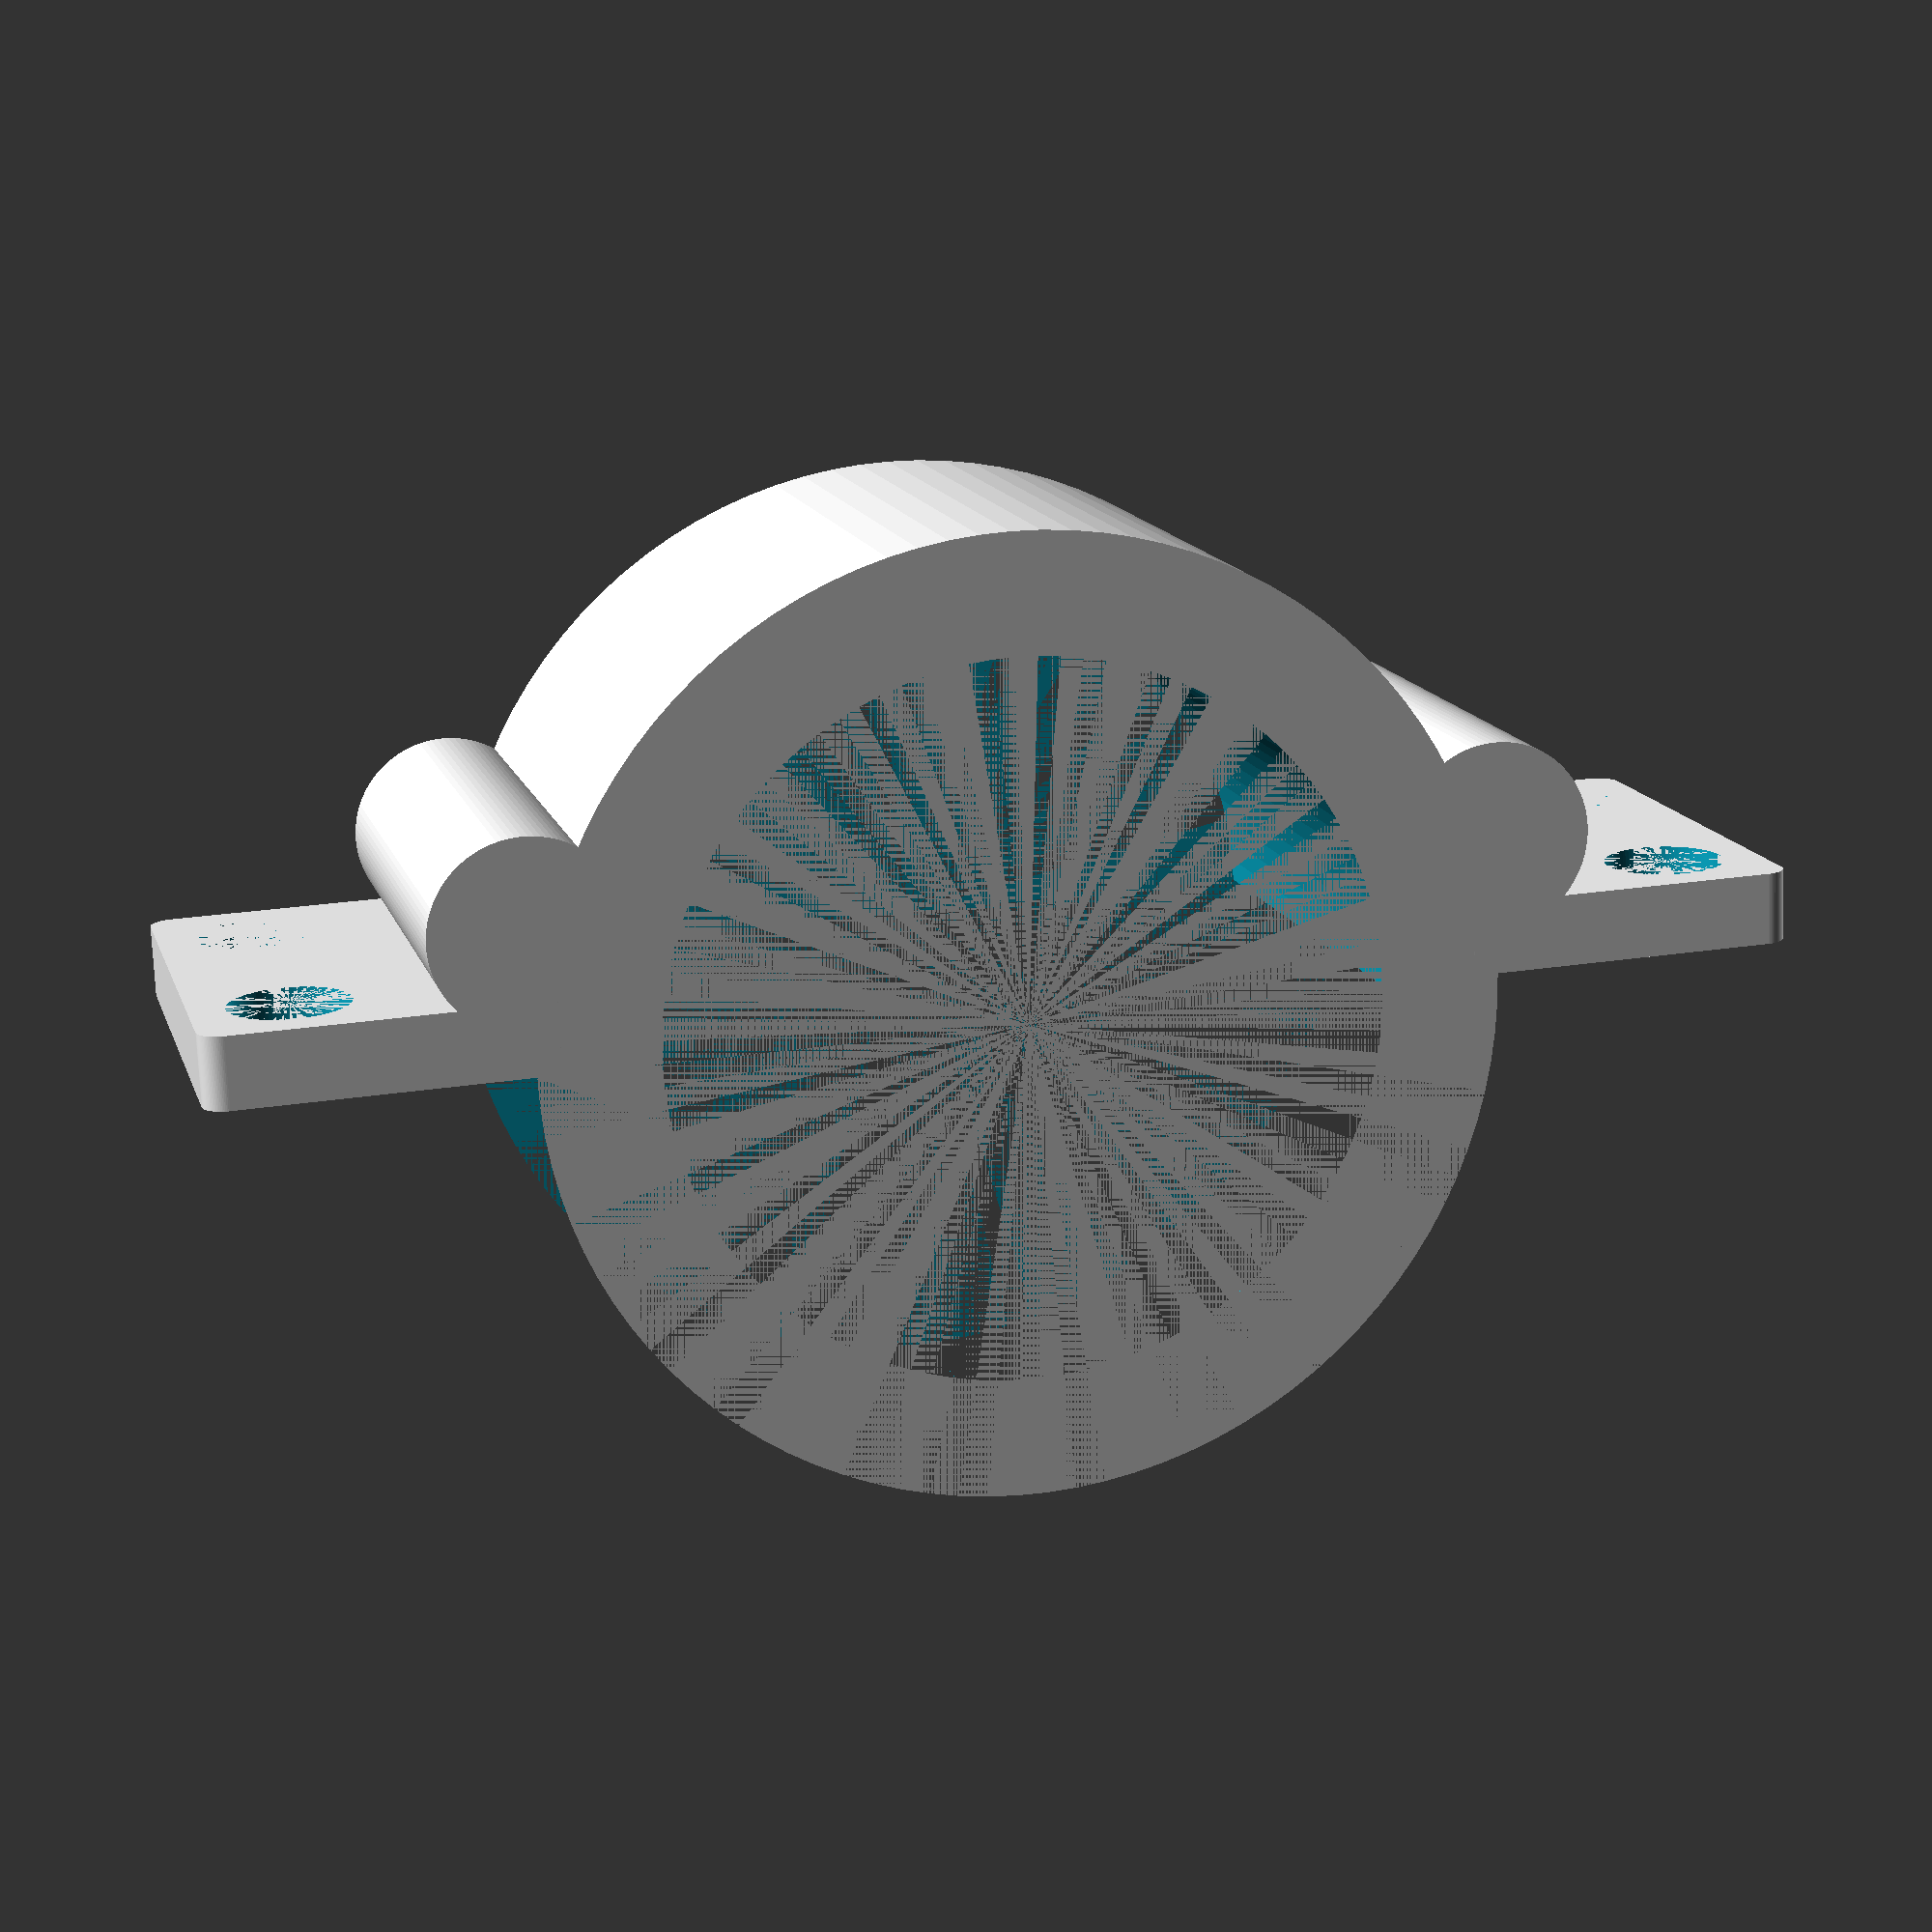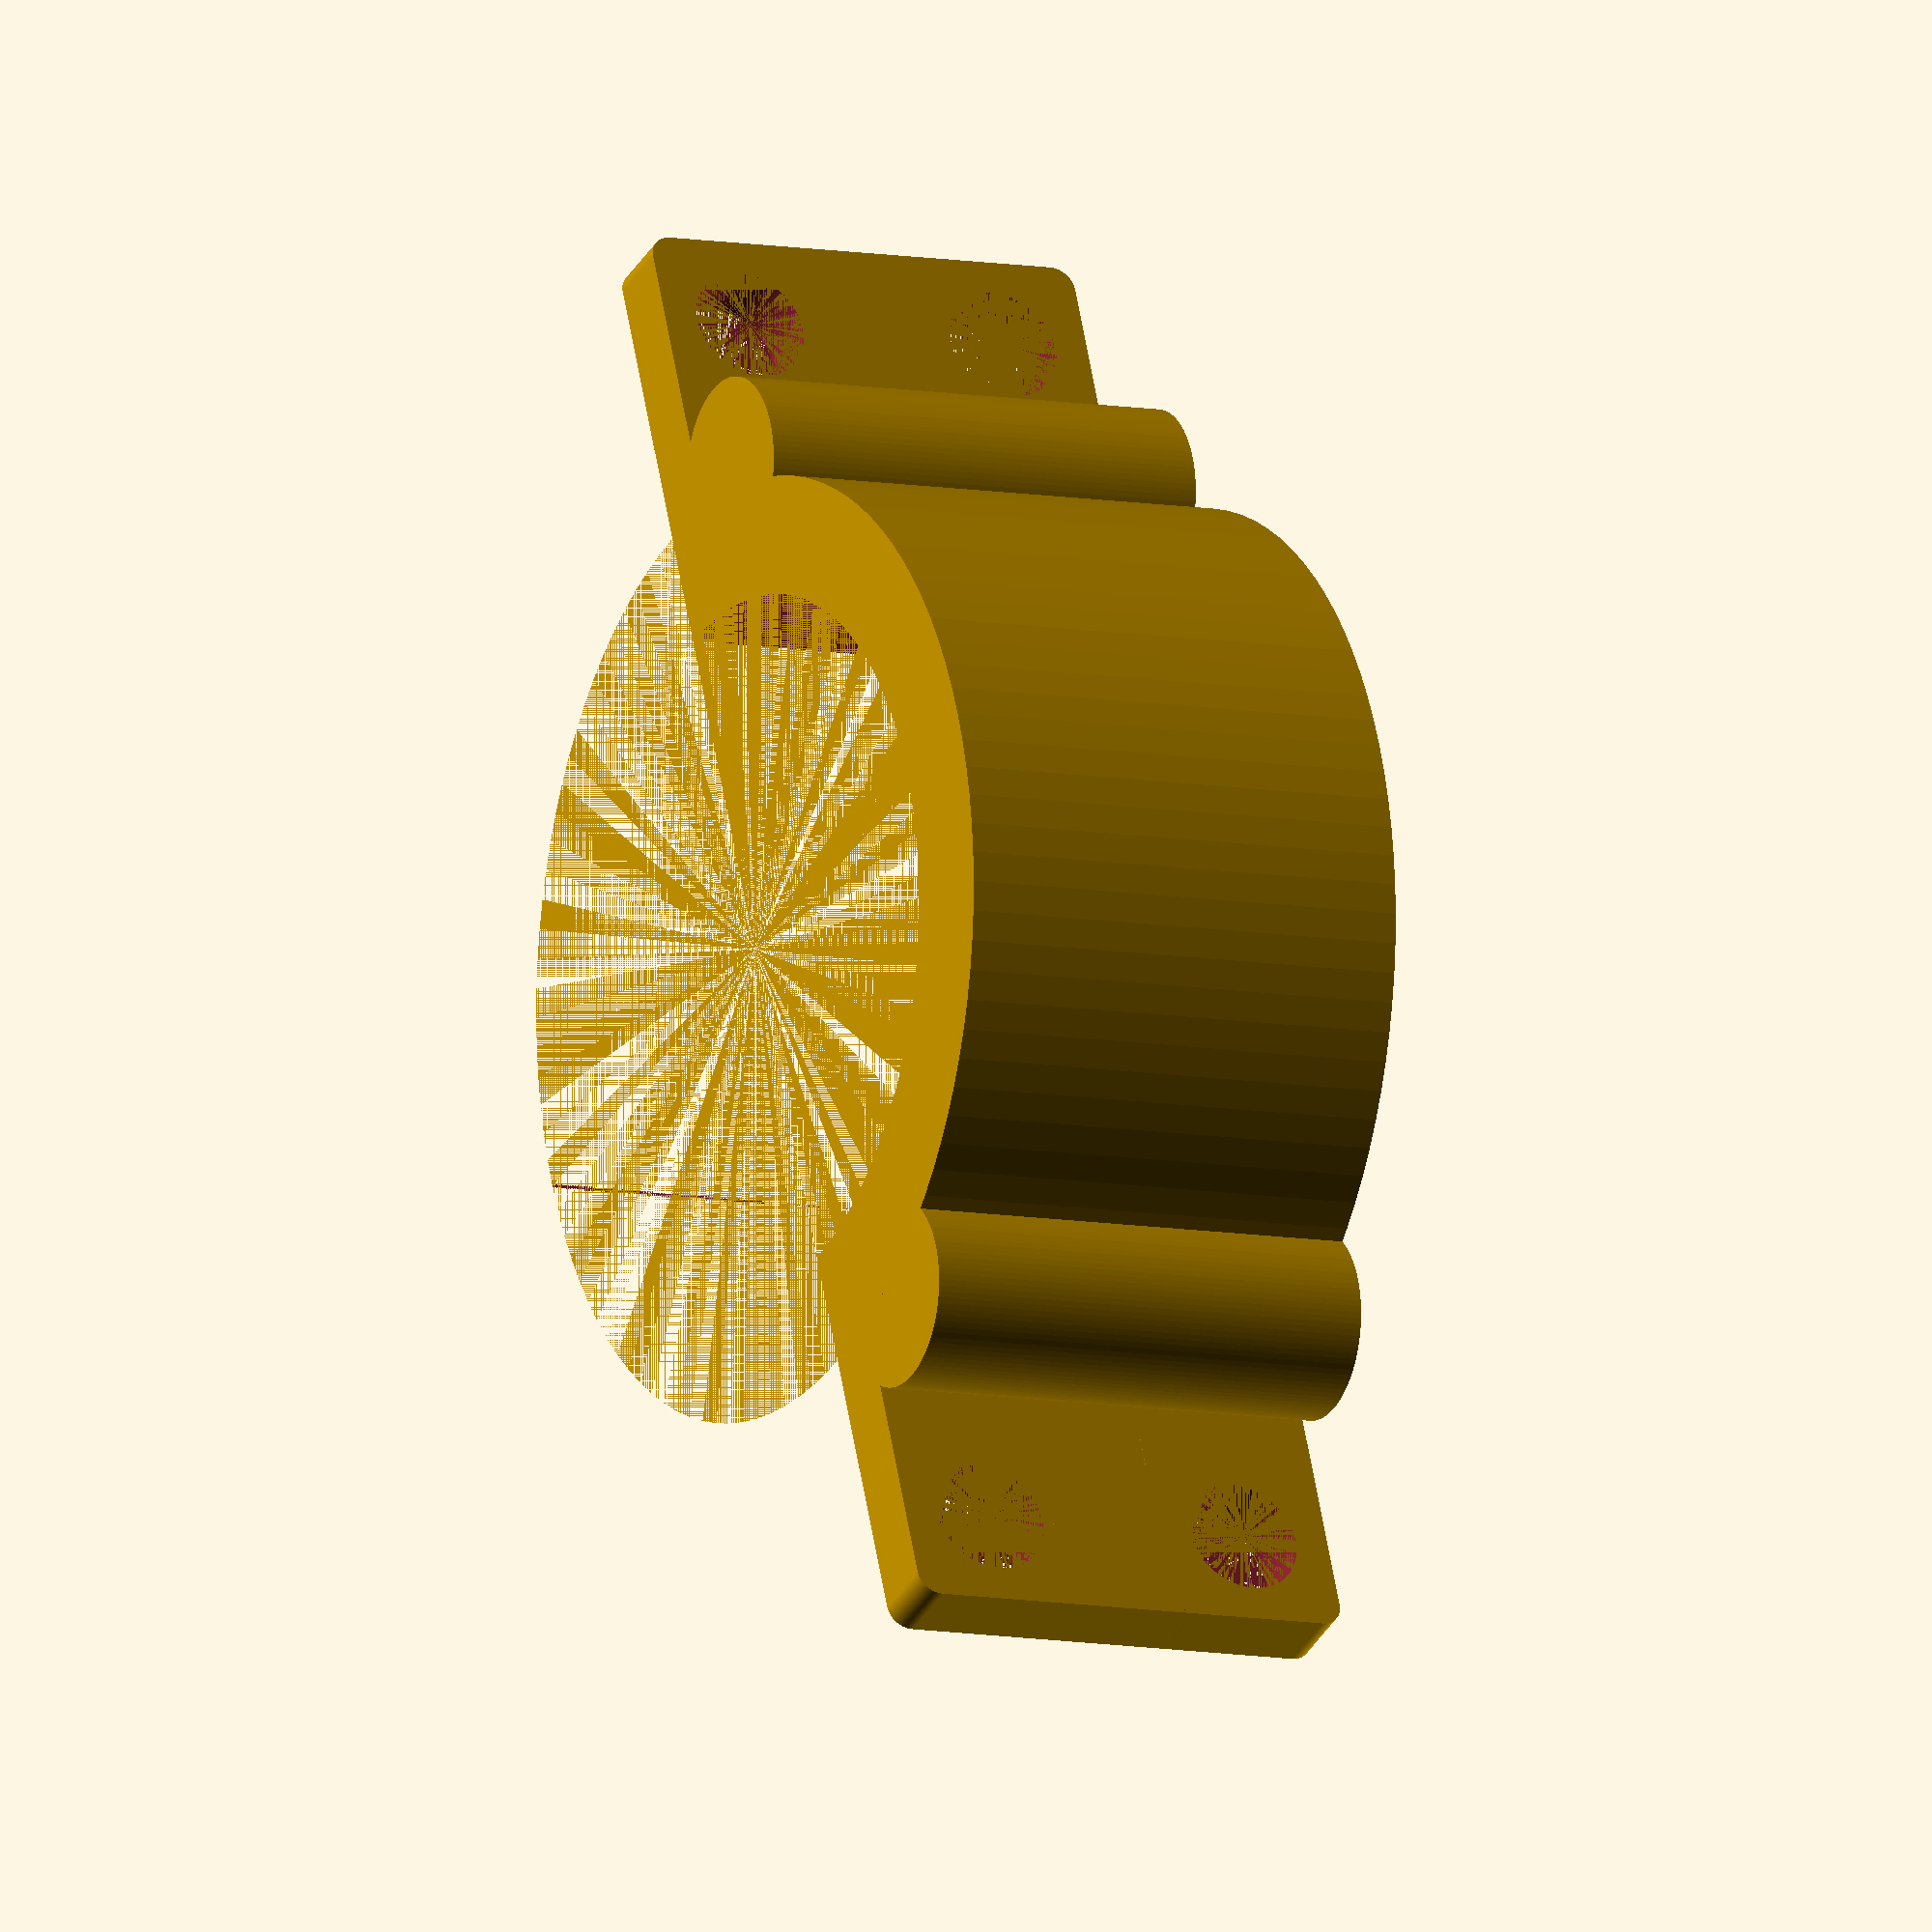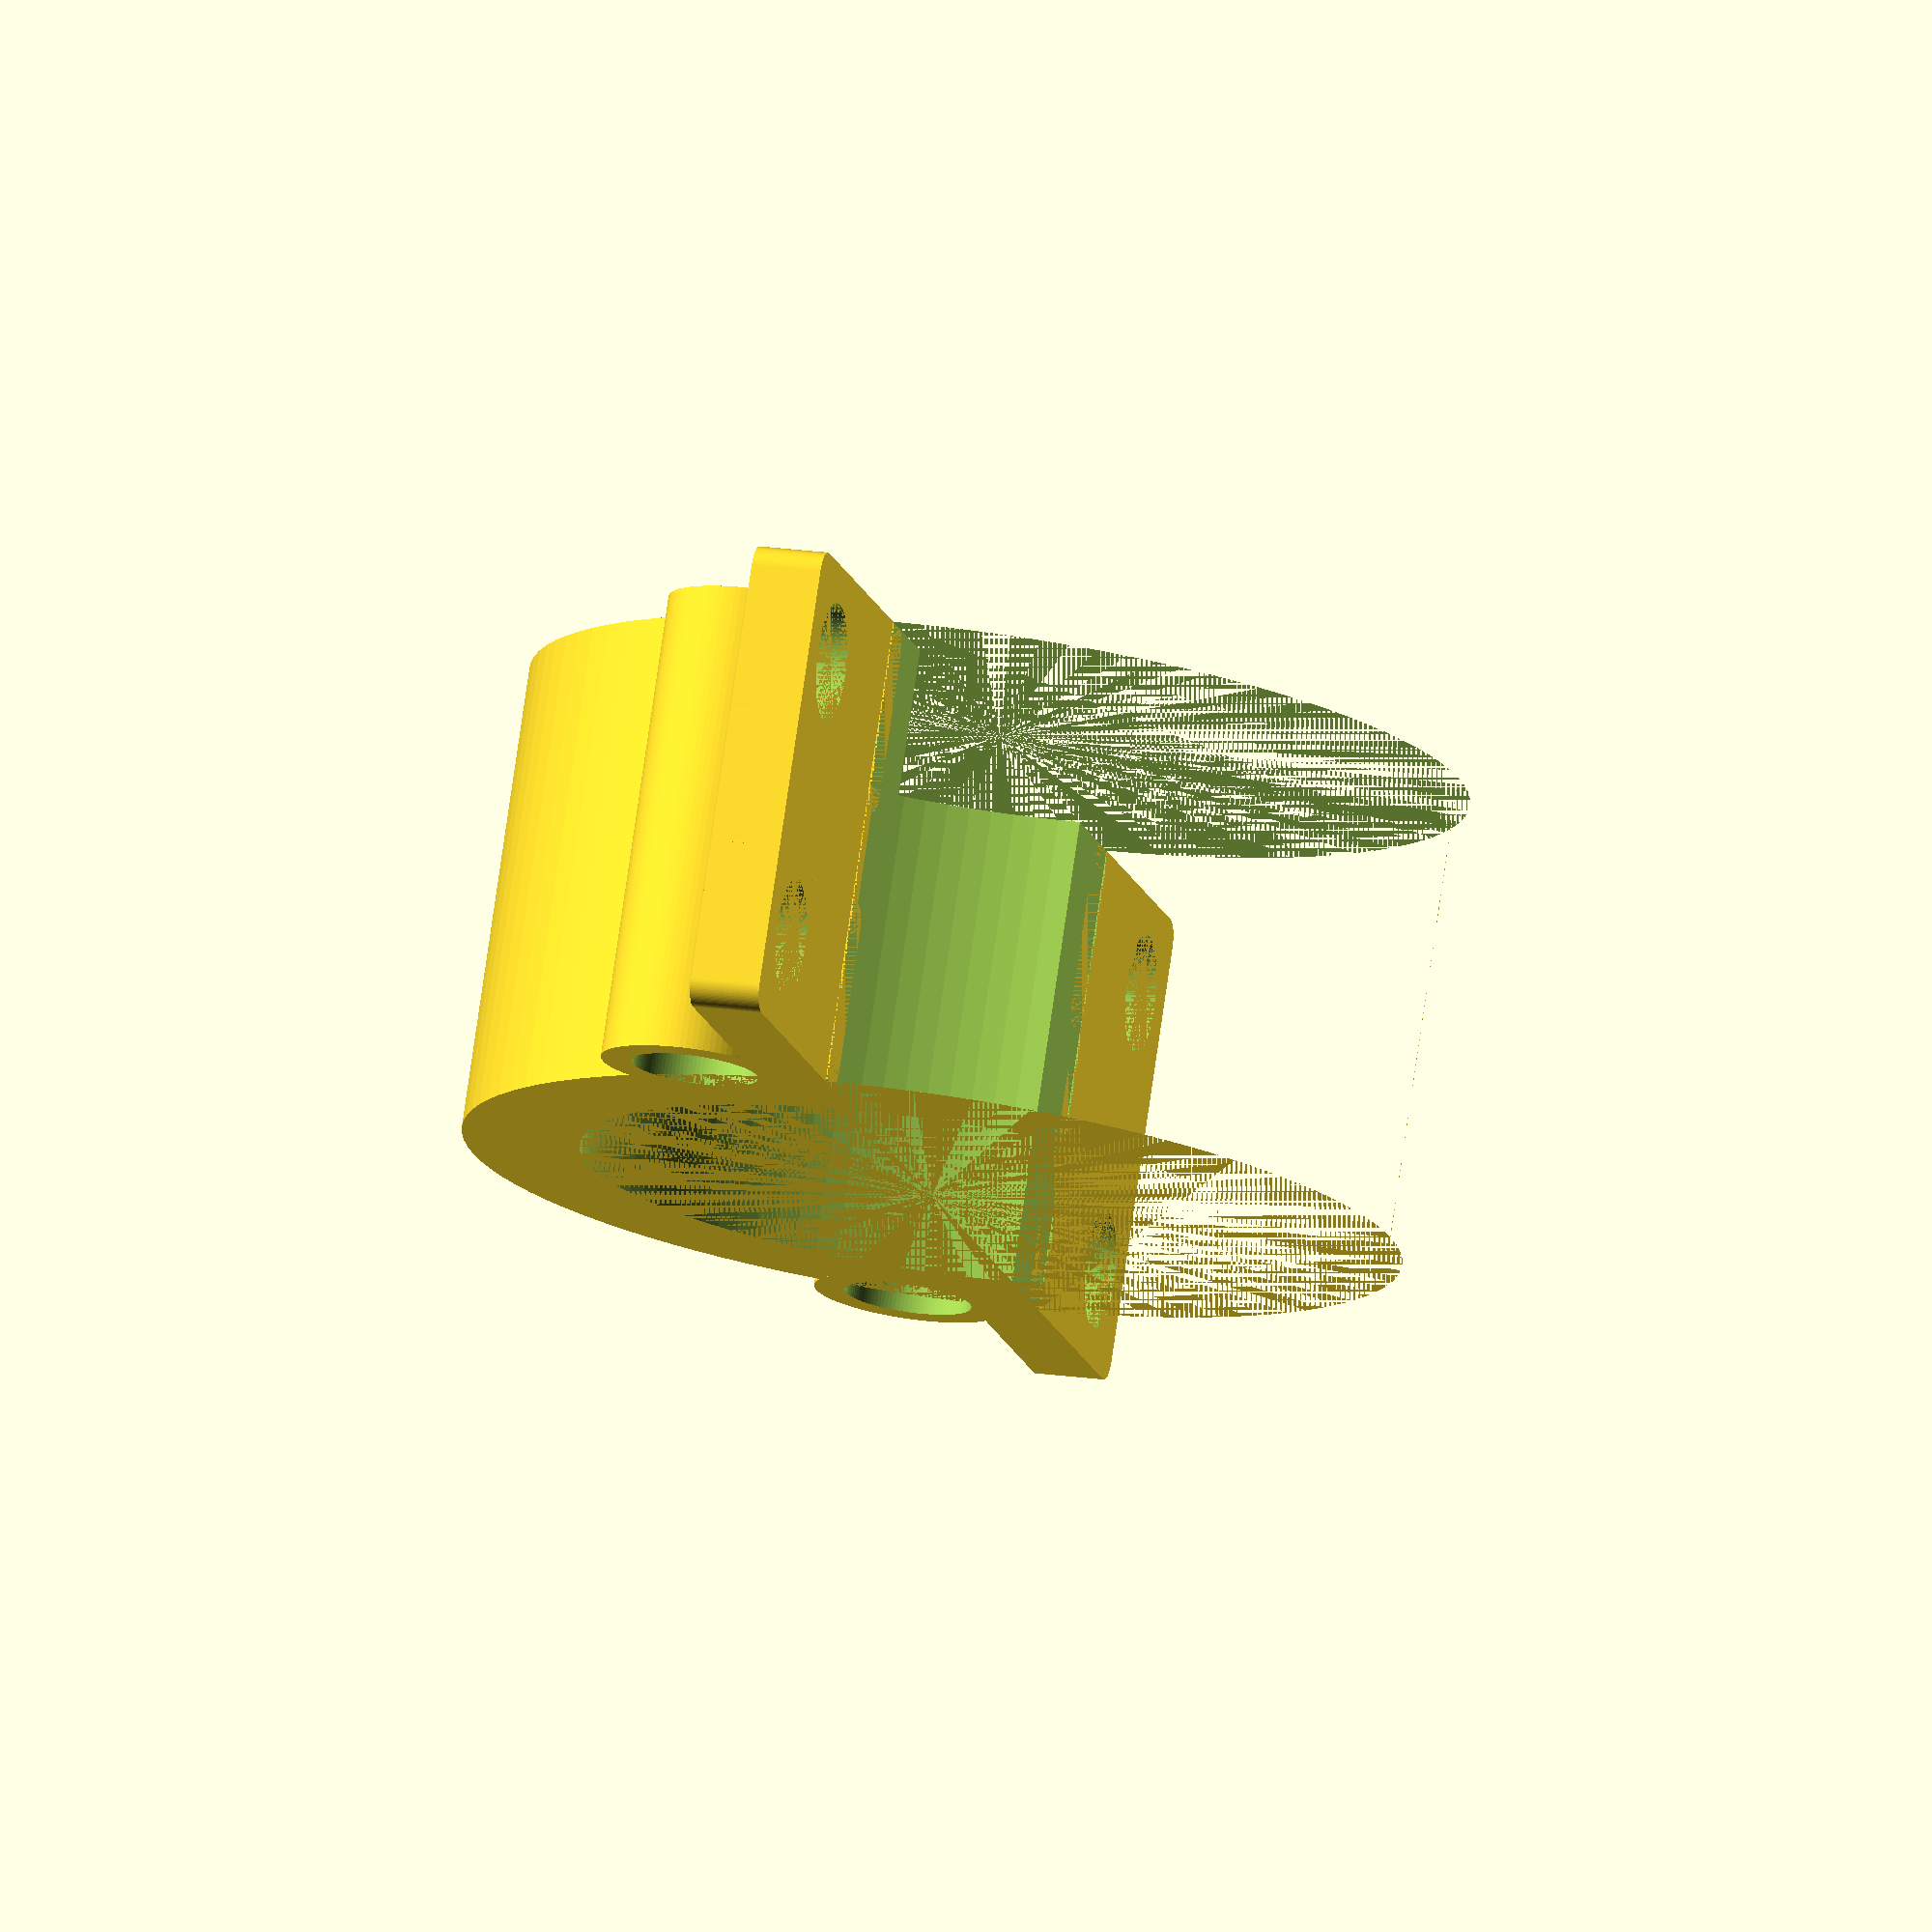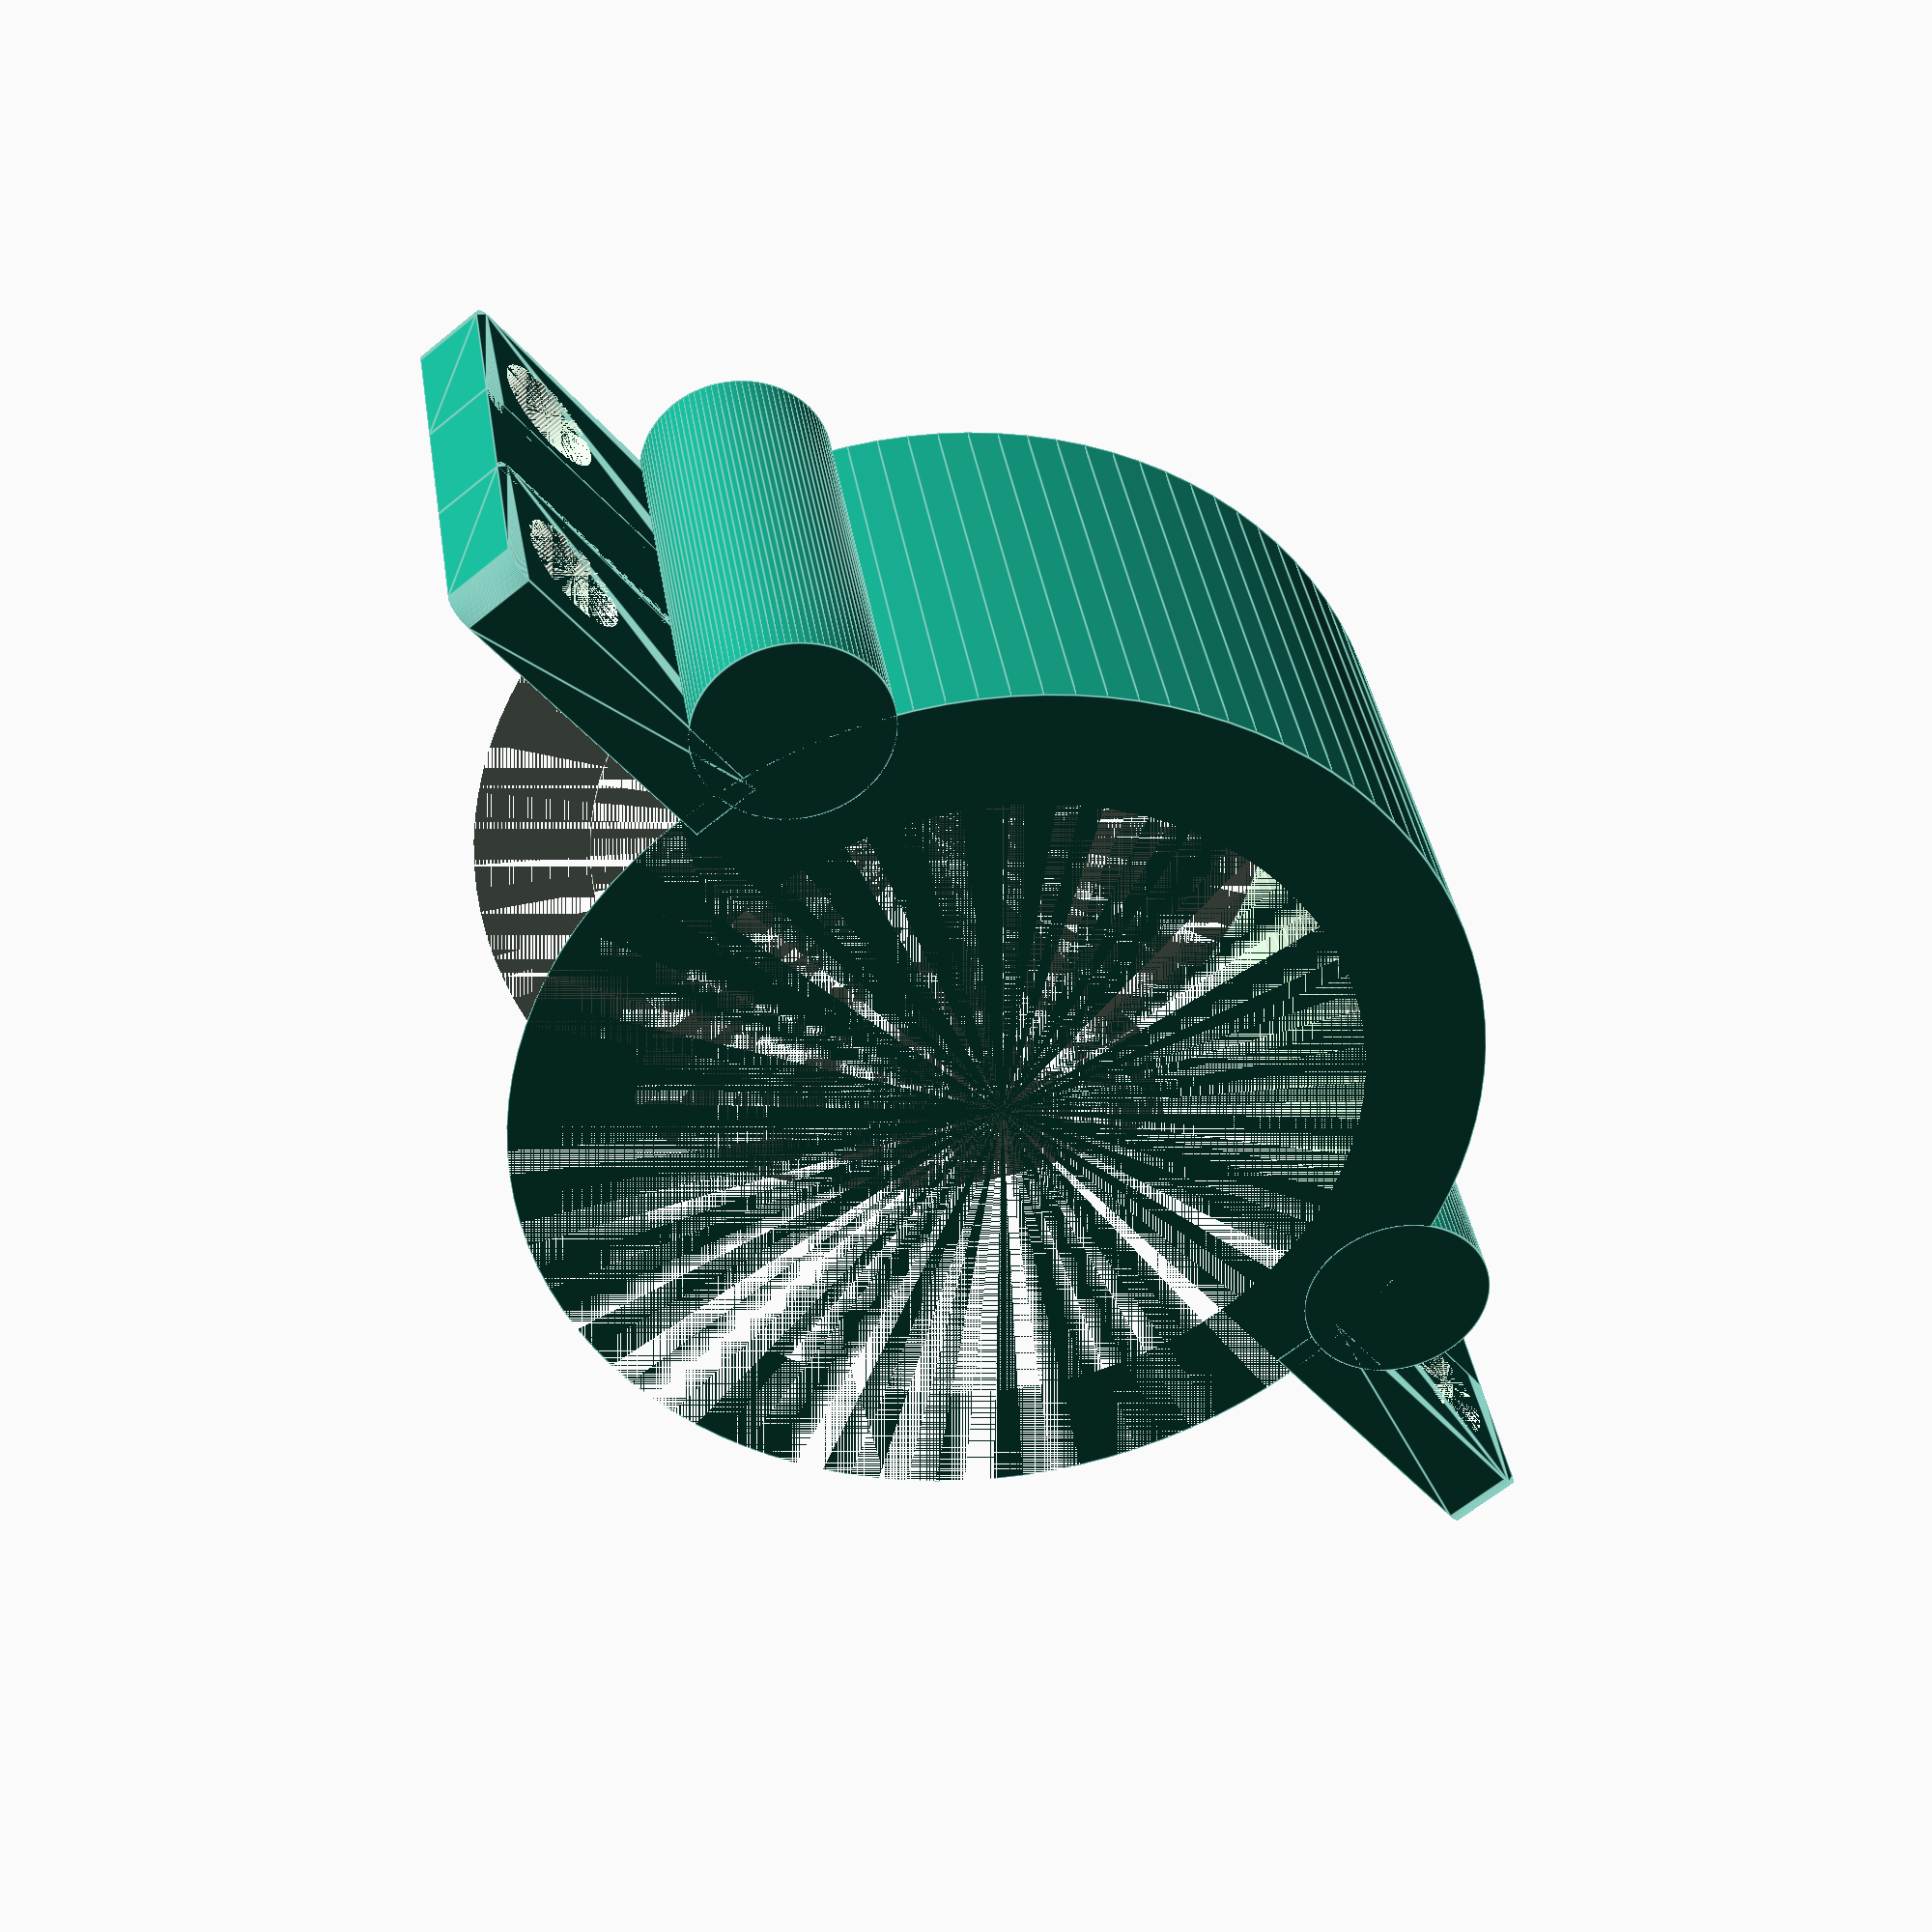
<openscad>
$fn=100;

bottleRadius = 15;
thickness = 5;
neckHeight = 20;

module tab () {
    wallThickness = 1.5;
    screwRadius = 2.5;
    tabThickness = 3;
    distance = 10;
    translate([0,-1*tabThickness,1]) {
        difference() {
            minkowski() {
                cube([distance+screwRadius+wallThickness-1, 1, 2*wallThickness+2*screwRadius-2]);
                translate([0,tabThickness-1,0]) {
                    rotate([90,0,0]) {
                        cylinder(r=1,h=tabThickness-1);
                    }
                }
            }
            translate([distance,tabThickness,screwRadius+wallThickness-1]) {
                rotate([90,0,0]) {
                        cylinder(h=tabThickness, r=screwRadius);
                }
            }
        }
    }
}

module tabs() {
    translate([bottleRadius+thickness-1,0,0]) {
        tab();
    }
    translate([bottleRadius+thickness-1,-3,7]) {
        cube([14,3,neckHeight-14]);
    }
    translate([bottleRadius+thickness-1,0,neckHeight-8]) {
        tab();
    }
}

module threadedInsert() {
    lambda=0.1;
    translate([0,0,-6.3]) {
        cylinder(r=4.83/2-lambda,h=1);
        translate([0,0,1]) {
            cylinder(r=5.2/2-lambda,h=1);
        }
        translate([0,0,2]) {
            cylinder(r=5.59/2-lambda,h=4.35);
        }
    }
}

union() {
    difference() {
        cylinder(r=bottleRadius+thickness, h=neckHeight);
        translate([-1*(bottleRadius+thickness),0,0]) {
            cube([2*(bottleRadius+thickness),bottleRadius+thickness,neckHeight]);
        }
        cylinder(r=bottleRadius, h=neckHeight);
        translate([bottleRadius+thickness,-5.7,0]) {
            cylinder(r=4,h=neckHeight);
        }
        translate([-1*(bottleRadius+thickness),-5.7,0]) {
            cylinder(r=4,h=neckHeight);
        }
    }
    translate([bottleRadius+thickness,-5.7,0]) {
        difference() {
            cylinder(r=4,h=neckHeight);
            translate([0,0,neckHeight]) {
                threadedInsert();
            }
        }
    }
    translate([-1*(bottleRadius+thickness),-5.7,0]) {
        difference() {
            cylinder(r=4,h=neckHeight);
            translate([0,0,neckHeight]) {
                threadedInsert();
            }
        }
    }
    tabs();
    translate([0,0,neckHeight]) {
        rotate([0,180,0]) {
            tabs();
        }
    }
}
</openscad>
<views>
elev=166.0 azim=2.4 roll=14.7 proj=p view=wireframe
elev=188.7 azim=292.2 roll=297.4 proj=o view=wireframe
elev=102.4 azim=256.9 roll=171.8 proj=o view=wireframe
elev=143.6 azim=308.8 roll=8.4 proj=p view=edges
</views>
